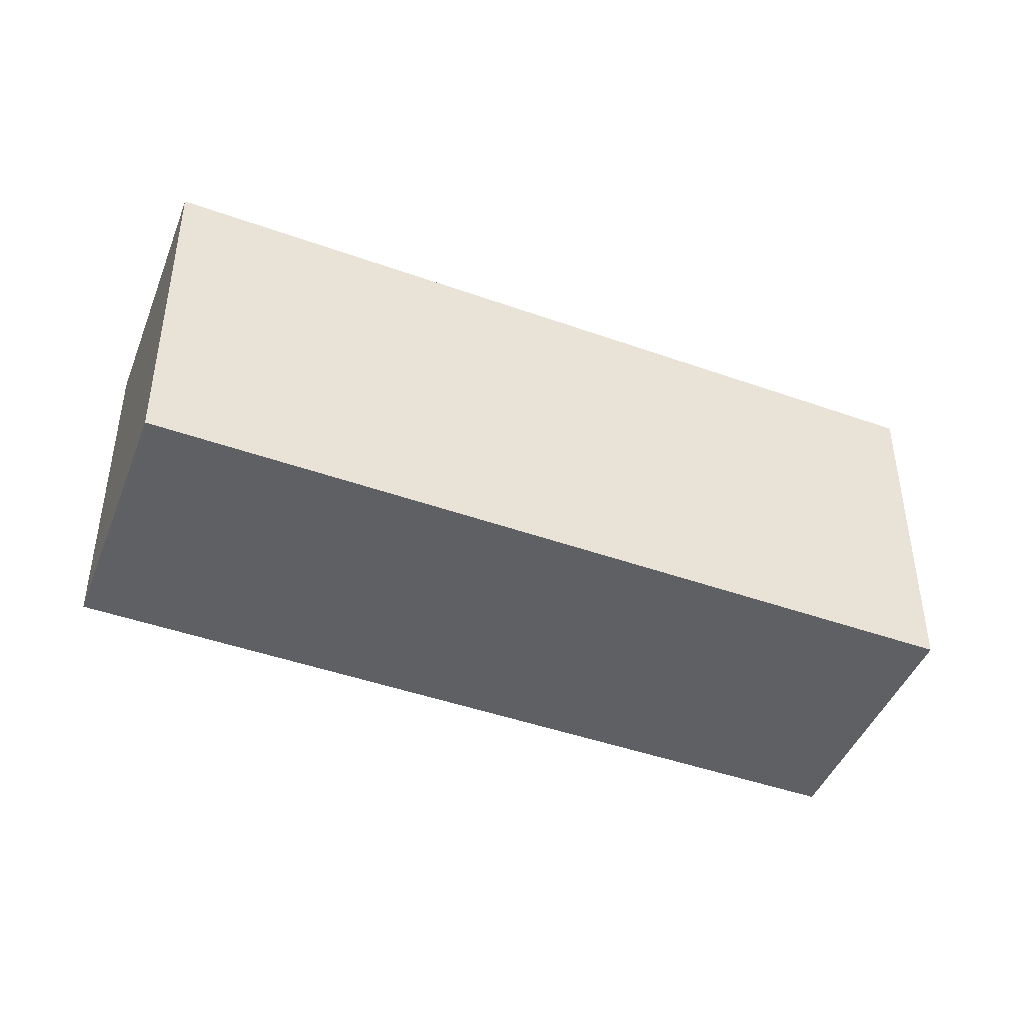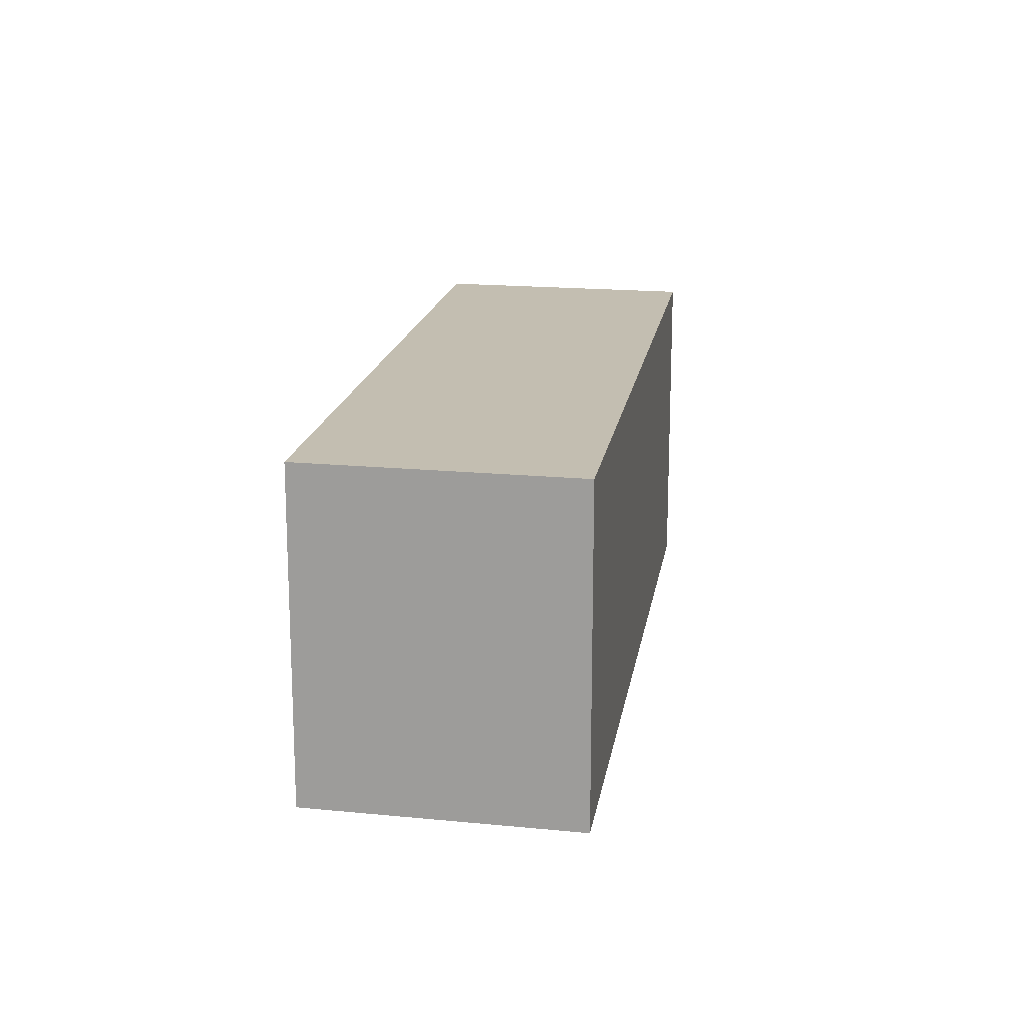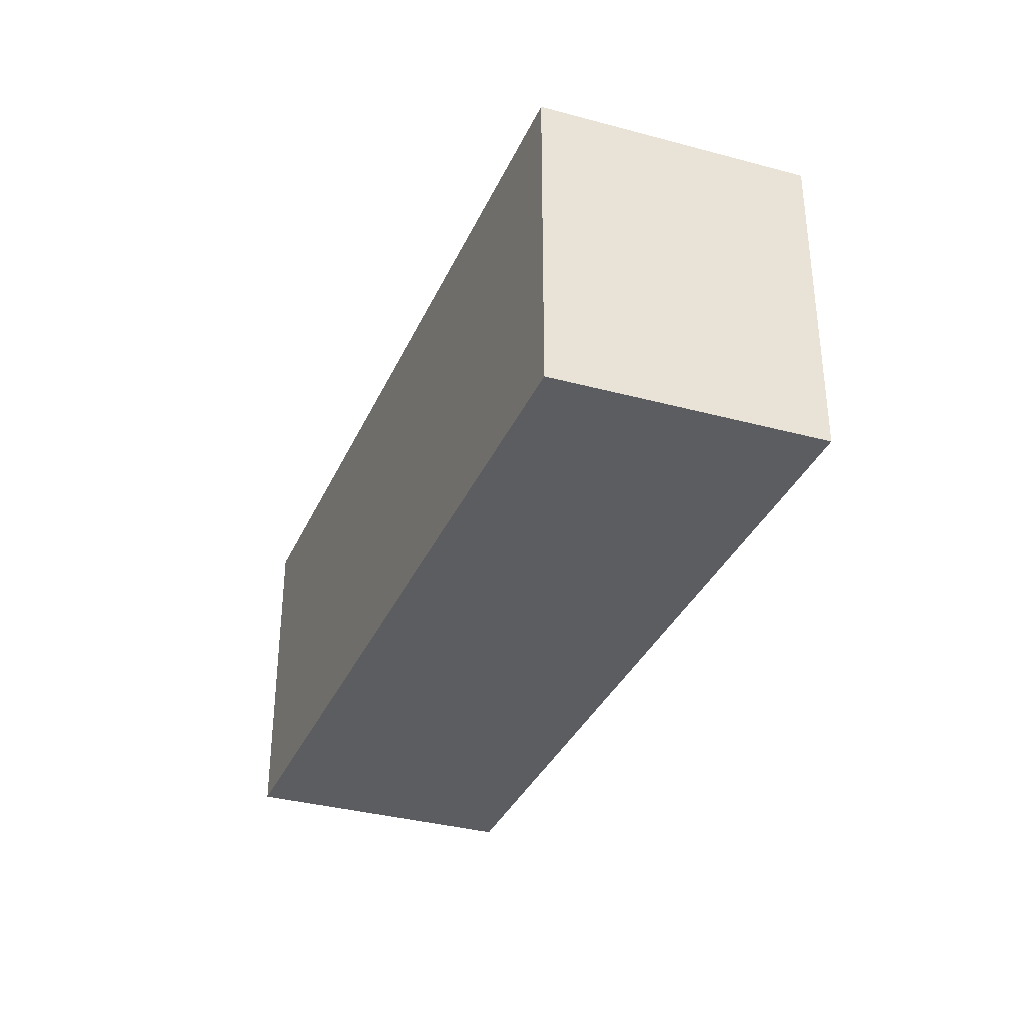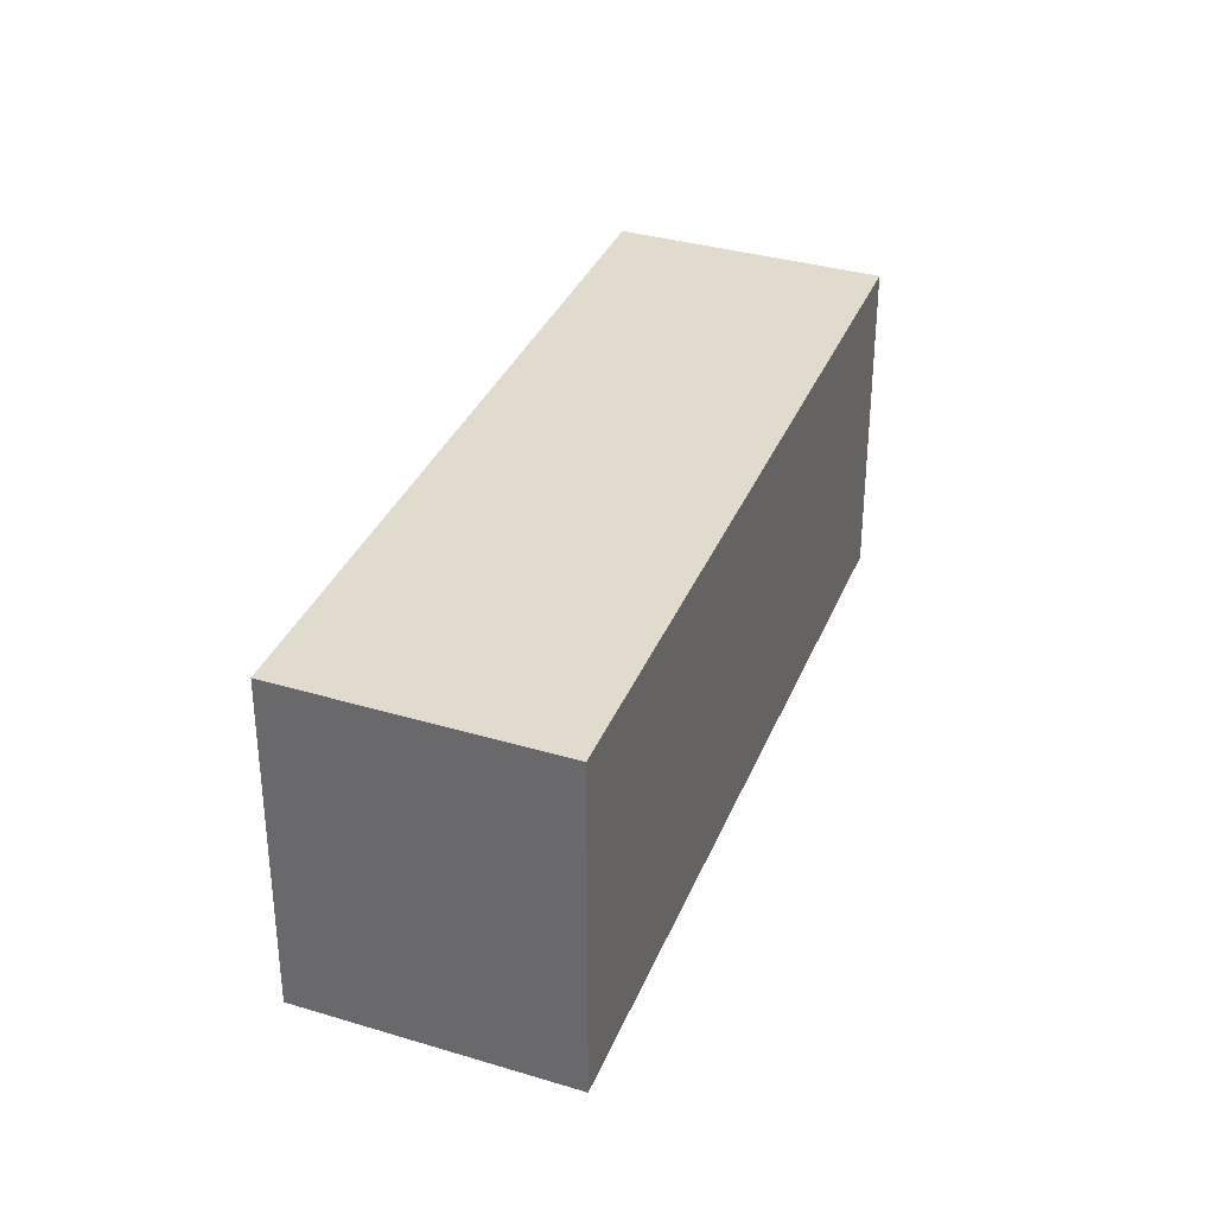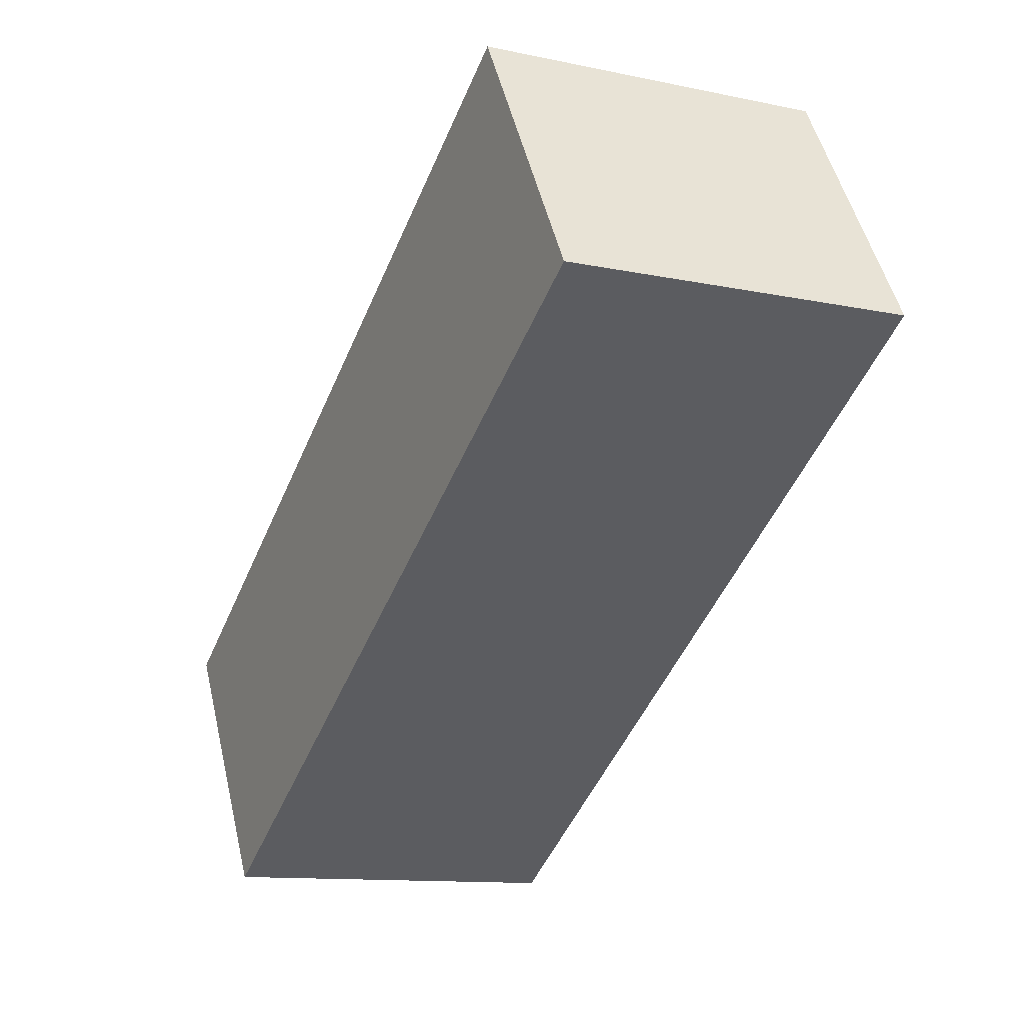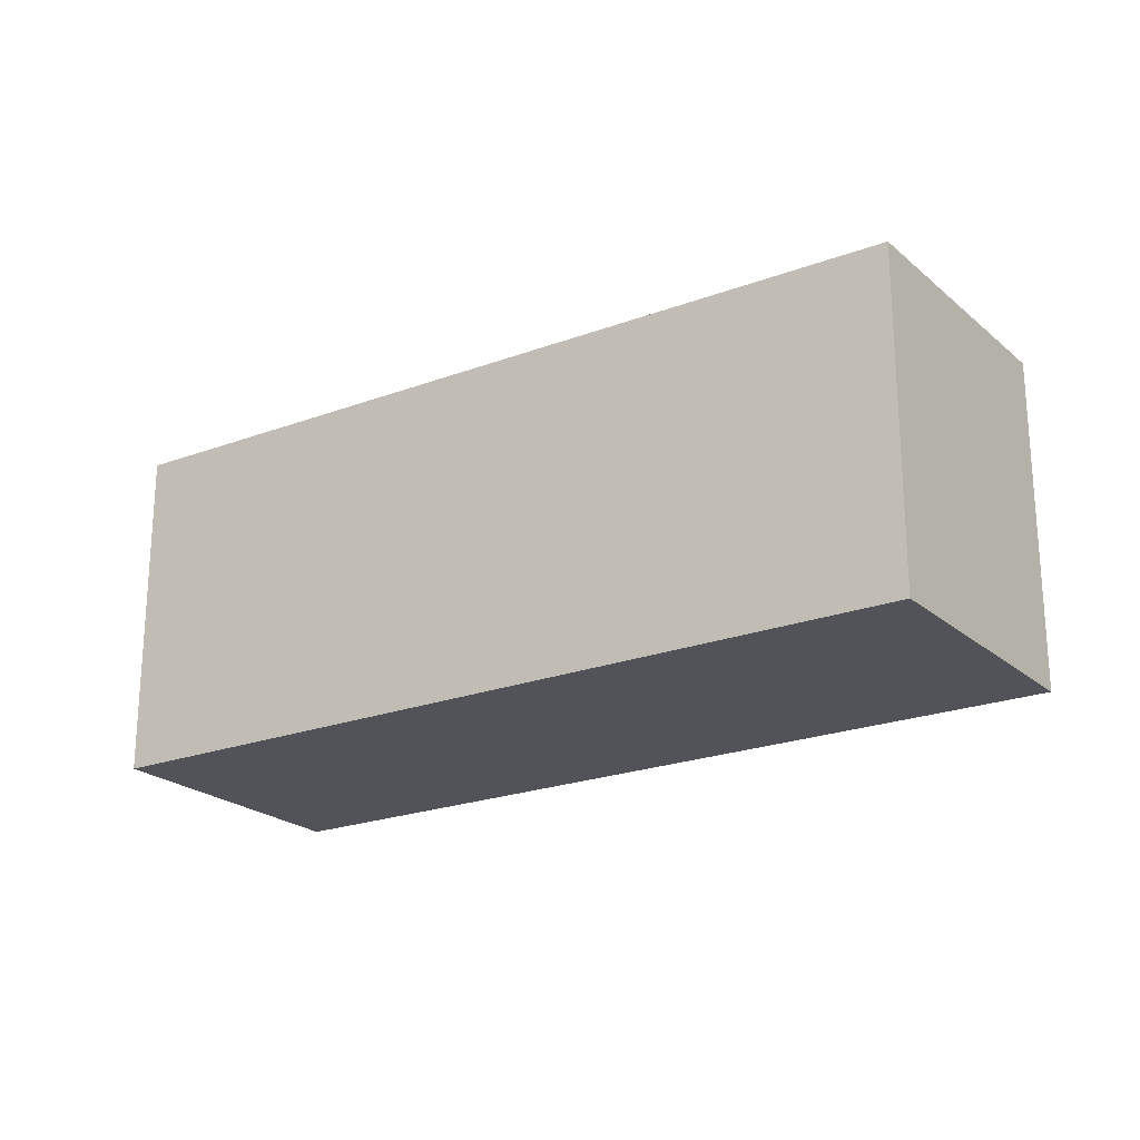
<metadata>
{"format":"obj","ext":"obj","renderer":"f3d","projection":"perspective","resolution":1024,"background":"white","views":[{"elev":-43.9,"azim":10.1,"up":"+Y"},{"elev":17.2,"azim":-48.2,"up":"+Y"},{"elev":-35.4,"azim":100.9,"up":"+Y"},{"elev":33.9,"azim":142.8,"up":"+Y"},{"elev":-11.8,"azim":-116.7,"up":"+Z"},{"elev":-22.6,"azim":65.6,"up":"+Y"}]}
</metadata>
<code>
v  0.0001055 4.937 -0.0001561
v  10.48 4.156e-16 -6.787
v  0 0 0
v  10.48 4.937 -6.788
v  12.56 4.937 -3.263
v  12.56 1.998e-16 -3.263
v  2.078 4.937 3.524
v  2.078 -2.158e-16 3.524
g defaultobject
f 1 2 3
f 2 1 4
f 2 5 6
f 5 2 4
f 6 7 8
f 7 6 5
f 7 3 8
f 3 7 1
f 6 3 2
f 3 6 8
f 5 1 7
f 1 5 4

</code>
